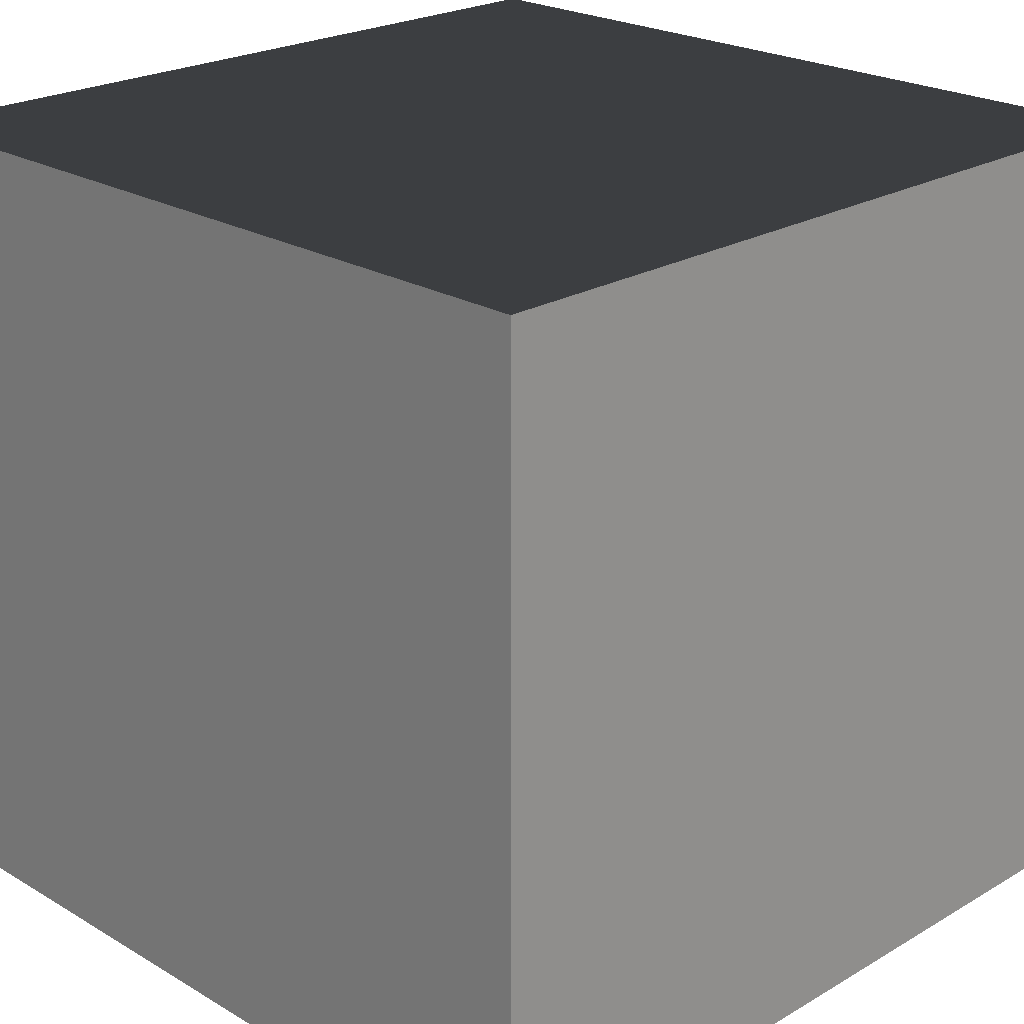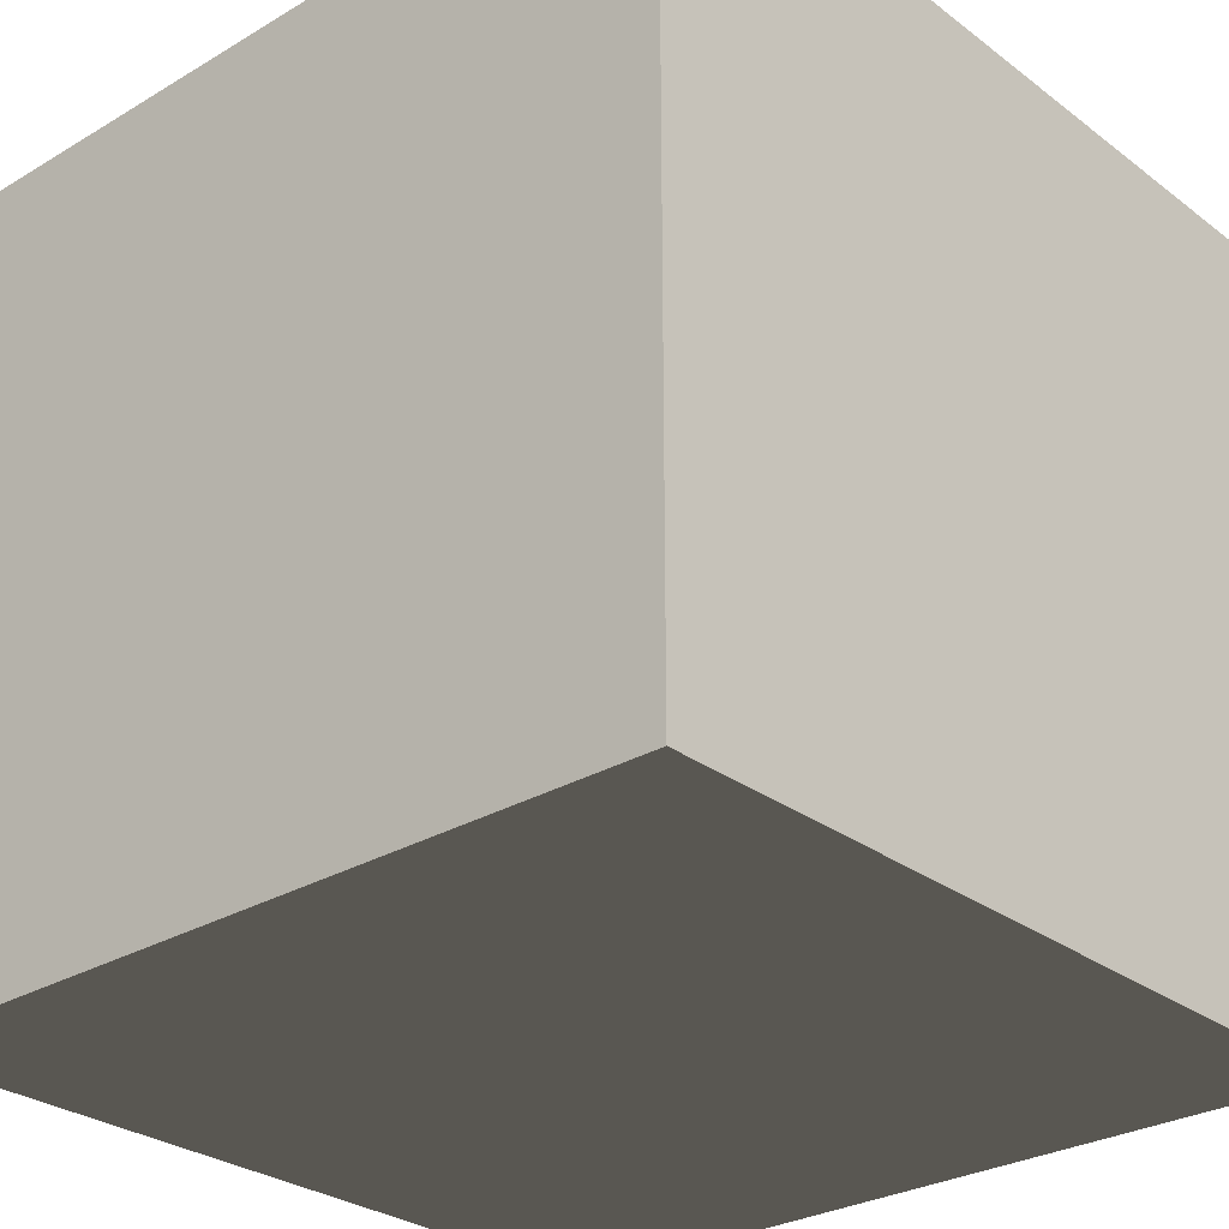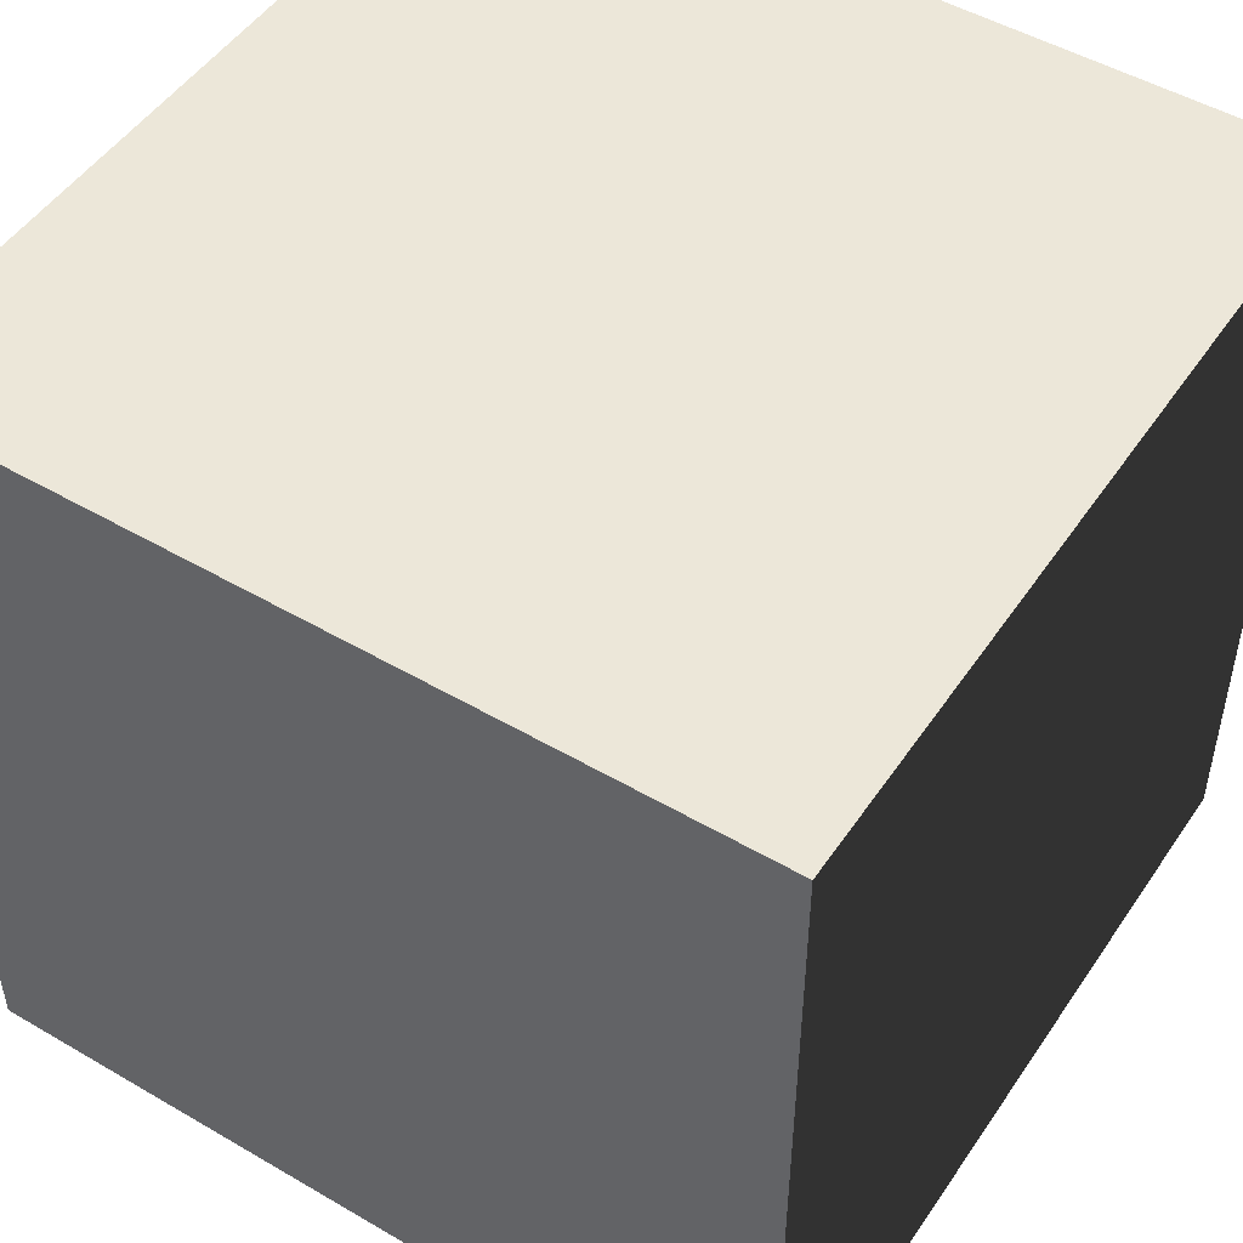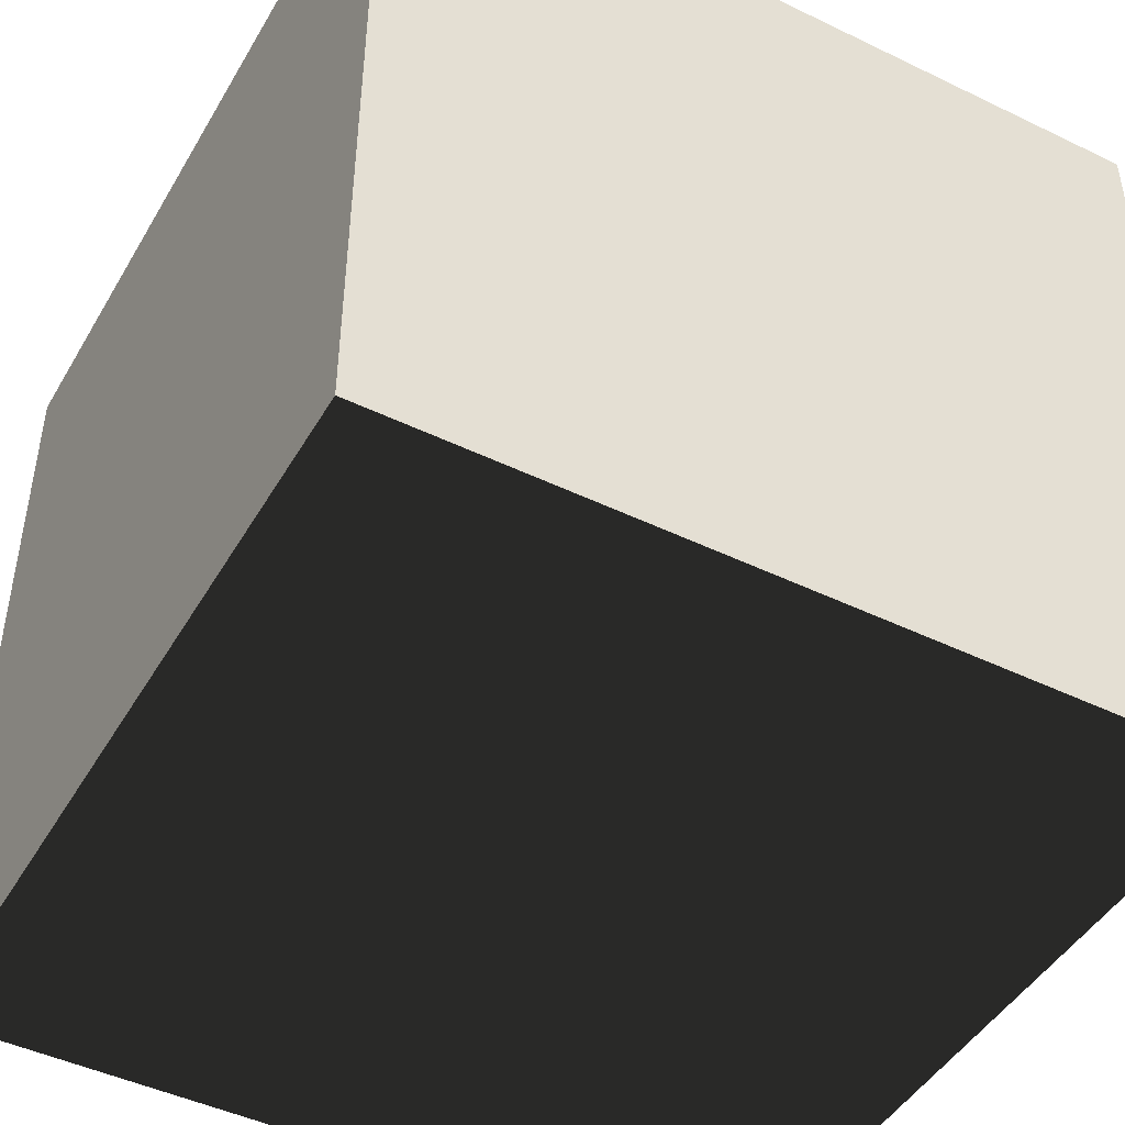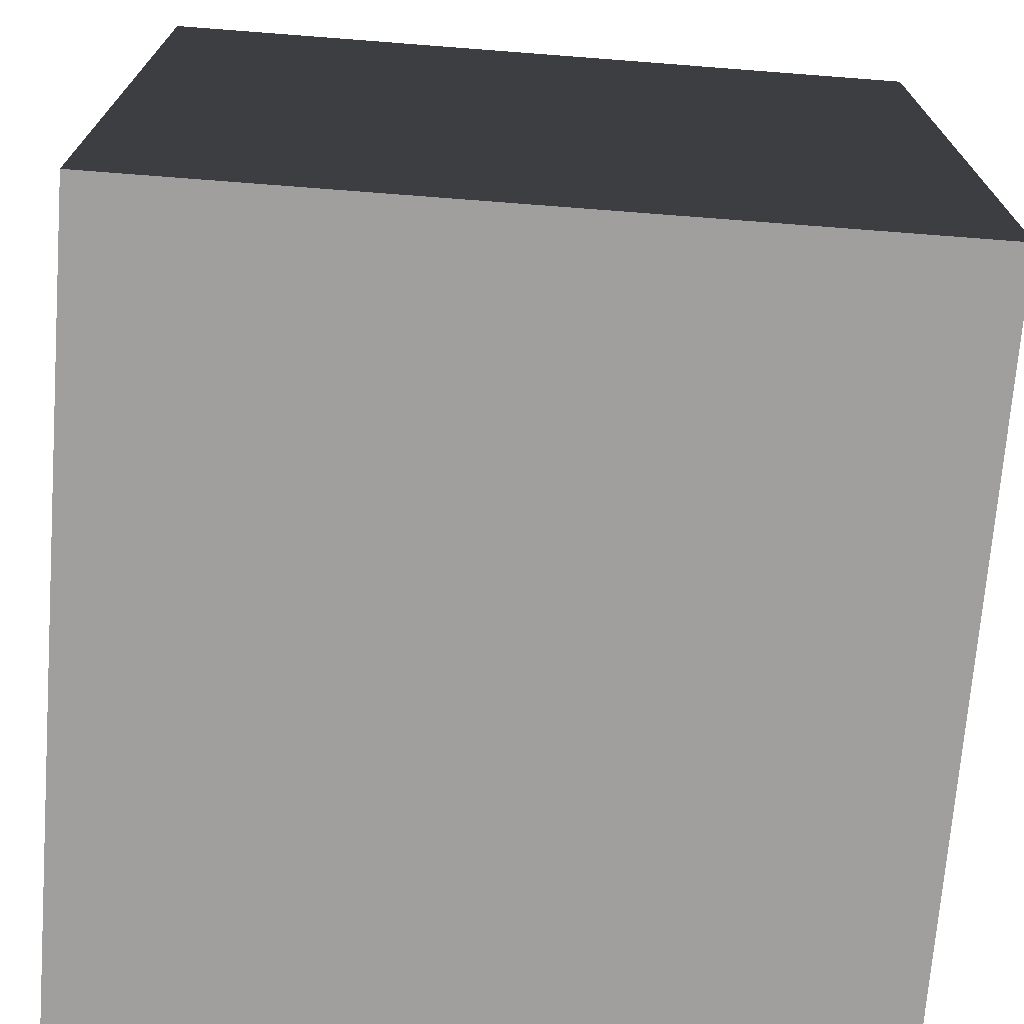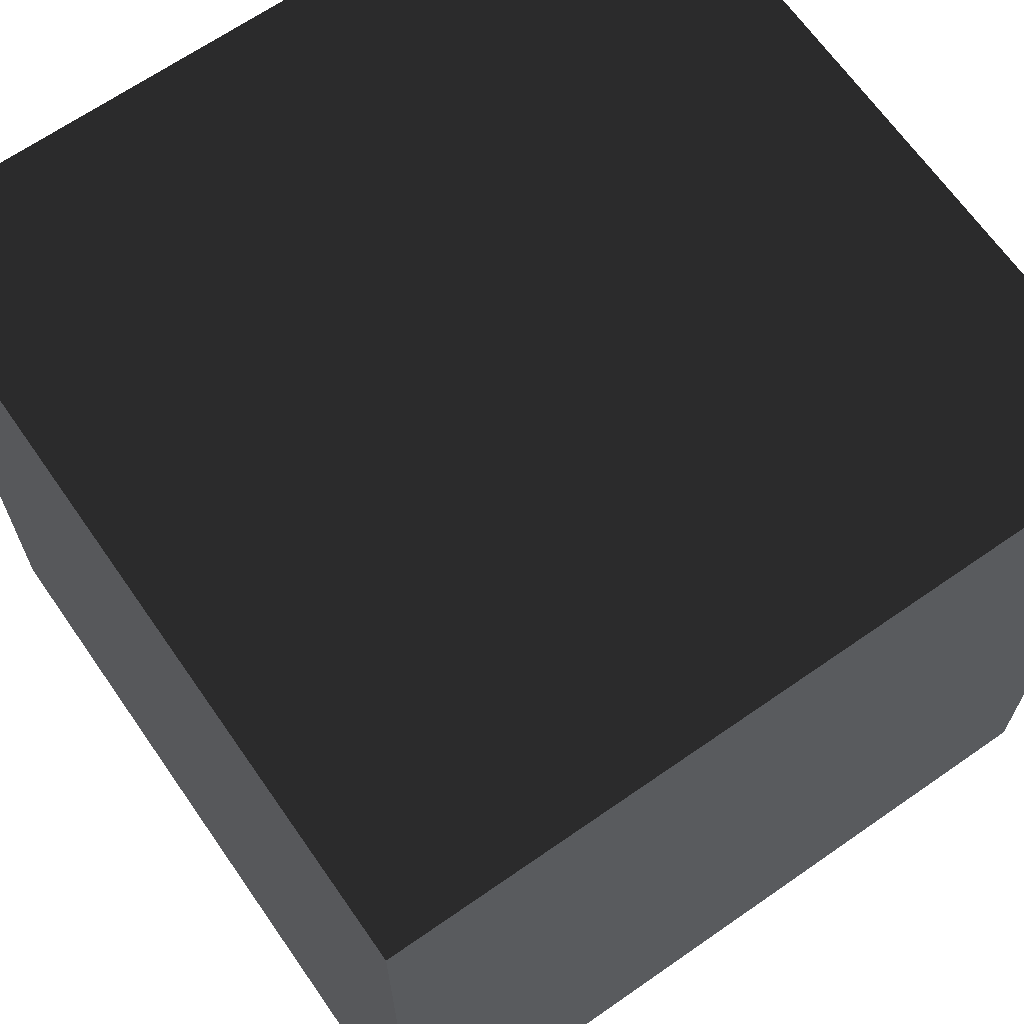
<metadata>
{"format":"obj","ext":"obj","renderer":"f3d","projection":"perspective","resolution":1024,"background":"white","views":[{"elev":22.9,"azim":45.1,"up":"+Z"},{"elev":-28.5,"azim":-138.3,"up":"+Z"},{"elev":49.6,"azim":122.8,"up":"+Y"},{"elev":-46.2,"azim":151.1,"up":"+Z"},{"elev":-71.4,"azim":-4.4,"up":"+Y"},{"elev":66.7,"azim":-124.9,"up":"+Z"}]}
</metadata>
<code>
o unnamed_2
v -0.5 0.5 0.5
v 0.5 0.5 0.5
v 0.5 -0.5 0.5
v -0.5 -0.5 0.5
v -0.5 0.5 -0.5
v 0.5 0.5 -0.5
v 0.5 -0.5 -0.5
v -0.5 -0.5 -0.5
f 4 3 2 1
f 7 8 5 6
f 1 2 6 5
f 8 4 1 5
f 3 7 6 2
f 8 7 3 4

</code>
